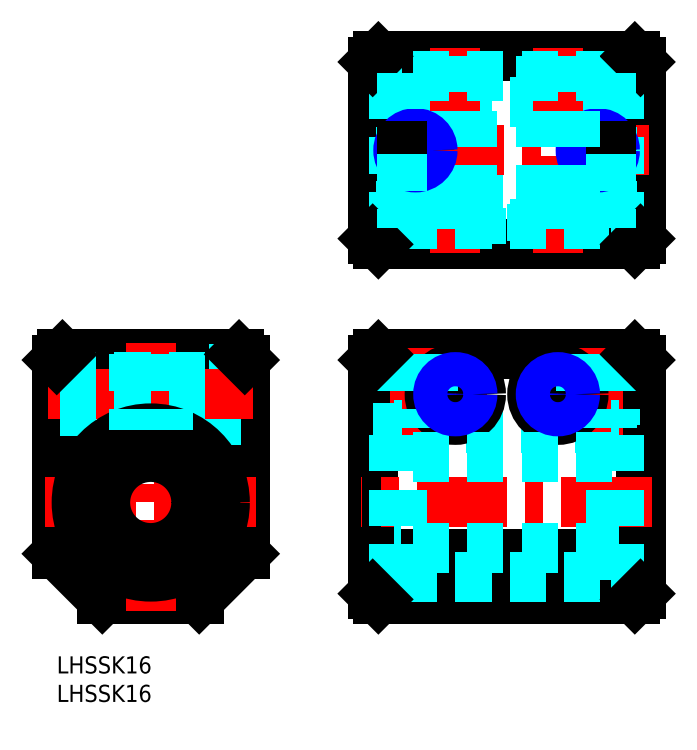
<metadata>
{"format":"dxf","ext":"dxf","renderer":"ezdxf+matplotlib","layout":"modelspace","background":"white","min_lineweight":24,"dpi":150}
</metadata>
<code>
0
SECTION
2
ENTITIES
0
INSERT
8
MSM_CONTINUOUS
2
*U14
10
0
20
0
30
0
0
INSERT
8
MSM_CONTINUOUS
2
*U15
10
0
20
0
30
0
0
LINE
8
MSM_CONTINUOUS
10
55.45
20
18
30
0
11
102.4
21
18
31
0
0
LINE
8
MSM_CONTINUOUS
10
8
20
10
30
0
11
-2.08e-14
21
18
31
0
0
LINE
8
MSM_CONTINUOUS
10
-2.08e-14
20
18
30
0
11
-2.08e-14
21
52
31
0
0
LINE
8
MSM_CONTINUOUS
10
33
20
52
30
0
11
33
21
18
31
0
0
LINE
8
MSM_CONTINUOUS
10
33
20
18
30
0
11
25
21
10
31
0
0
LINE
8
MSM_CONTINUOUS
10
25
20
10
30
0
11
8
21
10
31
0
0
LINE
8
MSM_CONTINUOUS
10
1
20
53
30
0
11
32
21
53
31
0
0
LINE
8
MSM_DASHED
10
26
20
50.5
30
0
11
26
21
41.5
31
0
0
LINE
8
MSM_DASHED
10
33
20
50.5
30
0
11
26
21
50.5
31
0
0
LINE
8
MSM_DASHED
10
26
20
41.5
30
0
11
33
21
41.5
31
0
0
LINE
8
MSM_CONTINUOUS
10
102.4
20
104.3
30
0
11
102.4
21
73.3
31
0
0
LINE
8
MSM_CONTINUOUS
10
101.4
20
72.3
30
0
11
56.45
21
72.3
31
0
0
LINE
8
MSM_CONTINUOUS
10
56.45
20
105.3
30
0
11
101.4
21
105.3
31
0
0
LINE
8
MSM_CONTINUOUS
10
55.45
20
73.3
30
0
11
55.45
21
104.3
31
0
0
LINE
8
MSM_DASHED
10
60.45
20
97.3
30
0
11
97.45
21
97.3
31
0
0
LINE
8
MSM_DASHED
10
97.45
20
80.3
30
0
11
60.45
21
80.3
31
0
0
LINE
8
MSM_DASHED
10
74.45
20
72.3
30
0
11
74.45
21
79.3
31
0
0
LINE
8
MSM_DASHED
10
65.45
20
79.3
30
0
11
65.45
21
72.3
31
0
0
LINE
8
MSM_DASHED
10
92.45
20
72.3
30
0
11
92.45
21
79.3
31
0
0
LINE
8
MSM_DASHED
10
83.45
20
79.3
30
0
11
83.45
21
72.3
31
0
0
LINE
8
MSM_CONTINUOUS
10
101.4
20
10
30
0
11
56.45
21
10
31
0
0
LINE
8
MSM_DASHED
10
59.25
20
14
30
0
11
55.45
21
14
31
0
0
LINE
8
MSM_DASHED
10
102.4
20
14
30
0
11
98.65
21
14
31
0
0
LINE
8
MSM_CONTINUOUS
10
55.45
20
52
30
0
11
55.45
21
11
31
0
0
LINE
8
MSM_DASHED
10
98.65
20
40
30
0
11
102.4
21
40
31
0
0
LINE
8
MSM_CONTINUOUS
10
56.45
20
53
30
0
11
101.4
21
53
31
0
0
LINE
8
MSM_CONTINUOUS
10
102.4
20
11
30
0
11
102.4
21
52
31
0
0
LINE
8
MSM_DASHED
10
97.3
20
40
30
0
11
60.6
21
40
31
0
0
LINE
8
MSM_DASHED
10
60.45
20
14
30
0
11
97.45
21
14
31
0
0
LINE
8
MSM_CENTER
10
-2
20
27
30
0
11
35
21
27
31
0
0
LINE
8
MSM_CENTER
10
-1.5
20
46
30
0
11
34.5
21
46
31
0
0
LINE
8
MSM_CENTER
10
62.95
20
38.26
30
0
11
62.95
21
54.5
31
0
0
LINE
8
MSM_CENTER
10
94.95
20
38.26
30
0
11
94.95
21
54.5
31
0
0
LINE
8
MSM_CENTER
10
64.45
20
46
30
0
11
75.45
21
46
31
0
0
LINE
8
MSM_CENTER
10
69.95
20
40.5
30
0
11
69.95
21
51.5
31
0
0
LINE
8
MSM_CENTER
10
82.45
20
46
30
0
11
93.45
21
46
31
0
0
LINE
8
MSM_CENTER
10
87.95
20
40.5
30
0
11
87.95
21
51.5
31
0
0
LINE
8
MSM_CENTER
10
104.4
20
27
30
0
11
53.45
21
27
31
0
0
LINE
8
MSM_CENTER
10
62.95
20
84.3
30
0
11
62.95
21
93.3
31
0
0
LINE
8
MSM_CENTER
10
94.95
20
84.3
30
0
11
94.95
21
93.3
31
0
0
LINE
8
MSM_CENTER
10
103.9
20
88.8
30
0
11
53.95
21
88.8
31
0
0
LINE
8
MSM_CENTER
10
69.95
20
106.8
30
0
11
69.95
21
70.8
31
0
0
LINE
8
MSM_CENTER
10
87.95
20
106.8
30
0
11
87.95
21
70.8
31
0
0
LINE
8
MSM_DASHED
10
65.45
20
79.3
30
0
11
74.45
21
79.3
31
0
0
LINE
8
MSM_DASHED
10
83.45
20
79.3
30
0
11
92.45
21
79.3
31
0
0
LINE
8
MSM_DASHED
10
59.25
20
40
30
0
11
55.45
21
40
31
0
0
CIRCLE
8
MSM_CONTINUOUS
10
69.95
20
46
30
0
40
4.5
0
CIRCLE
8
MSM_CONTINUOUS
10
87.95
20
46
30
0
40
4.5
0
LINE
8
MSM_CENTER
10
16.5
20
8
30
0
11
16.5
21
55
31
0
0
LINE
8
MSM_DASHED
10
97.45
20
35
30
0
11
60.45
21
35
31
0
0
LINE
8
MSM_DASHED
10
97.45
20
19
30
0
11
60.45
21
19
31
0
0
LINE
8
MSM_DASHED
10
26
20
49
30
0
11
-2.08e-14
21
49
31
0
0
LINE
8
MSM_DASHED
10
26
20
43
30
0
11
-2.08e-14
21
43
31
0
0
LINE
8
MSM_DASHED
10
26
20
48.46
30
0
11
-2.08e-14
21
48.46
31
0
0
LINE
8
MSM_DASHED
10
26
20
43.54
30
0
11
-2.08e-14
21
43.54
31
0
0
LINE
8
MSM_DASHED
10
66.95
20
105.3
30
0
11
66.95
21
79.3
31
0
0
LINE
8
MSM_DASHED
10
67.49
20
105.3
30
0
11
67.49
21
79.3
31
0
0
LINE
8
MSM_DASHED
10
72.4
20
105.3
30
0
11
72.4
21
79.3
31
0
0
LINE
8
MSM_DASHED
10
72.95
20
105.3
30
0
11
72.95
21
79.3
31
0
0
LINE
8
MSM_DASHED
10
59.95
20
53
30
0
11
59.95
21
40.6
31
0
0
LINE
8
MSM_DASHED
10
65.4
20
53
30
0
11
65.4
21
40
31
0
0
LINE
8
MSM_DASHED
10
65.95
20
53
30
0
11
65.95
21
40
31
0
0
LINE
8
MSM_DASHED
10
91.95
20
53
30
0
11
91.95
21
40
31
0
0
LINE
8
MSM_DASHED
10
92.49
20
53
30
0
11
92.49
21
40
31
0
0
LINE
8
MSM_DASHED
10
97.95
20
53
30
0
11
97.95
21
40.6
31
0
0
CIRCLE
8
MSM_CONTINUOUS
10
16.5
20
27
30
0
40
13
0
CIRCLE
8
MSM_CONTINUOUS
10
11.2
20
17.02
30
0
40
1
0
ARC
8
MSM_CONTINUOUS
10
11.39
20
16.59
30
0
40
2
50
292.8
51
343.8
0
LINE
8
MSM_CONTINUOUS
10
13.31
20
16.03
30
0
11
13.41
21
16.38
31
0
0
ARC
8
MSM_CONTINUOUS
10
11.2
20
17.02
30
0
40
2.3
50
343.8
51
117.7
0
CIRCLE
8
MSM_CONTINUOUS
10
16.5
20
27
30
0
40
8
0
ARC
8
MSM_CONTINUOUS
10
9.063
20
21.09
30
0
40
2.3
50
214.7
51
297.7
0
ARC
8
MSM_CONTINUOUS
10
16.5
20
26.25
30
0
40
11.35
50
325.3
51
214.7
0
ARC
8
MSM_CONTINUOUS
10
23.94
20
21.09
30
0
40
2.3
50
242.3
51
325.3
0
ARC
8
MSM_CONTINUOUS
10
21.8
20
17.02
30
0
40
2.3
50
62.32
51
196.2
0
ARC
8
MSM_CONTINUOUS
10
21.61
20
16.59
30
0
40
2
50
196.2
51
247.2
0
CIRCLE
8
MSM_CONTINUOUS
10
21.8
20
17.02
30
0
40
1
0
LINE
8
MSM_DASHED
10
97.3
20
13.4
30
0
11
98.65
21
13.4
31
0
0
LINE
8
MSM_DASHED
10
98.65
20
13.4
30
0
11
98.65
21
40.6
31
0
0
LINE
8
MSM_DASHED
10
97.45
20
14.74
30
0
11
98.65
21
14.74
31
0
0
LINE
8
MSM_DASHED
10
97.45
20
16.02
30
0
11
98.65
21
16.02
31
0
0
LINE
8
MSM_DASHED
10
97.4
20
53
30
0
11
97.4
21
40
31
0
0
LINE
8
MSM_DASHED
10
98.65
20
19.32
30
0
11
97.45
21
19.32
31
0
0
LINE
8
MSM_DASHED
10
98.65
20
37.6
30
0
11
97.45
21
37.6
31
0
0
LINE
8
MSM_DASHED
10
98.65
20
40.6
30
0
11
97.3
21
40.6
31
0
0
LINE
8
MSM_DASHED
10
97.3
20
13.4
30
0
11
97.3
21
40.6
31
0
0
LINE
8
MSM_DASHED
10
59.25
20
13.4
30
0
11
59.25
21
40.6
31
0
0
LINE
8
MSM_DASHED
10
60.6
20
13.4
30
0
11
60.6
21
40.6
31
0
0
LINE
8
MSM_DASHED
10
60.49
20
53
30
0
11
60.49
21
40
31
0
0
LINE
8
MSM_DASHED
10
59.25
20
37.6
30
0
11
60.45
21
37.6
31
0
0
LINE
8
MSM_DASHED
10
59.25
20
40.6
30
0
11
60.6
21
40.6
31
0
0
LINE
8
MSM_DASHED
10
59.25
20
19.32
30
0
11
60.45
21
19.32
31
0
0
LINE
8
MSM_DASHED
10
60.45
20
16.02
30
0
11
59.25
21
16.02
31
0
0
LINE
8
MSM_DASHED
10
60.45
20
14.74
30
0
11
59.25
21
14.74
31
0
0
LINE
8
MSM_DASHED
10
60.6
20
13.4
30
0
11
59.25
21
13.4
31
0
0
LINE
8
MSM_DASHED
10
59.25
20
75.2
30
0
11
59.25
21
102.4
31
0
0
LINE
8
MSM_DASHED
10
60.45
20
102.4
30
0
11
60.45
21
75.2
31
0
0
LINE
8
MSM_DASHED
10
59.25
20
102.4
30
0
11
60.6
21
102.4
31
0
0
LINE
8
MSM_DASHED
10
59.25
20
101.8
30
0
11
55.45
21
101.8
31
0
0
LINE
8
MSM_DASHED
10
97.45
20
101.8
30
0
11
60.45
21
101.8
31
0
0
LINE
8
MSM_DASHED
10
98.65
20
75.2
30
0
11
98.65
21
102.4
31
0
0
LINE
8
MSM_DASHED
10
97.45
20
102.4
30
0
11
97.45
21
75.2
31
0
0
LINE
8
MSM_DASHED
10
98.65
20
102.4
30
0
11
97.3
21
102.4
31
0
0
LINE
8
MSM_DASHED
10
98.65
20
101.8
30
0
11
102.4
21
101.8
31
0
0
LINE
8
MSM_DASHED
10
102.4
20
75.8
30
0
11
98.65
21
75.8
31
0
0
LINE
8
MSM_DASHED
10
97.3
20
75.2
30
0
11
98.65
21
75.2
31
0
0
LINE
8
MSM_DASHED
10
60.45
20
75.8
30
0
11
97.45
21
75.8
31
0
0
LINE
8
MSM_DASHED
10
60.6
20
75.2
30
0
11
59.25
21
75.2
31
0
0
LINE
8
MSM_DASHED
10
59.25
20
75.8
30
0
11
55.45
21
75.8
31
0
0
LINE
8
MSM_DASHED
10
98.65
20
95.1
30
0
11
97.45
21
95.1
31
0
0
LINE
8
MSM_DASHED
10
98.65
20
93.1
30
0
11
97.45
21
93.1
31
0
0
LINE
8
MSM_DASHED
10
98.65
20
91.8
30
0
11
97.45
21
91.8
31
0
0
LINE
8
MSM_DASHED
10
98.65
20
84.5
30
0
11
97.45
21
84.5
31
0
0
LINE
8
MSM_DASHED
10
98.65
20
82.5
30
0
11
97.45
21
82.5
31
0
0
LINE
8
MSM_DASHED
10
98.65
20
85.8
30
0
11
97.45
21
85.8
31
0
0
LINE
8
MSM_DASHED
10
59.25
20
84.5
30
0
11
60.45
21
84.5
31
0
0
LINE
8
MSM_DASHED
10
59.25
20
82.5
30
0
11
60.45
21
82.5
31
0
0
LINE
8
MSM_DASHED
10
59.25
20
85.8
30
0
11
60.45
21
85.8
31
0
0
LINE
8
MSM_DASHED
10
59.25
20
93.1
30
0
11
60.45
21
93.1
31
0
0
LINE
8
MSM_DASHED
10
59.25
20
95.1
30
0
11
60.45
21
95.1
31
0
0
LINE
8
MSM_DASHED
10
59.25
20
91.8
30
0
11
60.45
21
91.8
31
0
0
LINE
8
MSM_CONTINUOUS
10
32
20
53
30
0
11
33
21
52
31
0
0
LINE
8
MSM_CONTINUOUS
10
1
20
53
30
0
11
-2.09e-14
21
52
31
0
0
LINE
8
MSM_CONTINUOUS
10
56.45
20
53
30
0
11
55.45
21
52
31
0
0
LINE
8
MSM_CONTINUOUS
10
101.4
20
53
30
0
11
102.4
21
52
31
0
0
LINE
8
MSM_CONTINUOUS
10
101.4
20
10
30
0
11
102.4
21
11
31
0
0
LINE
8
MSM_CONTINUOUS
10
56.45
20
10
30
0
11
55.45
21
11
31
0
0
LINE
8
MSM_CONTINUOUS
10
55.45
20
73.3
30
0
11
56.45
21
72.3
31
0
0
LINE
8
MSM_CONTINUOUS
10
101.4
20
72.3
30
0
11
102.4
21
73.3
31
0
0
LINE
8
MSM_CONTINUOUS
10
101.4
20
105.3
30
0
11
102.4
21
104.3
31
0
0
LINE
8
MSM_CONTINUOUS
10
56.45
20
105.3
30
0
11
55.45
21
104.3
31
0
0
CIRCLE
8
MSM_CONTINUOUS
10
94.95
20
88.8
30
0
40
2.458
0
CIRCLE
8
MSM_NARROW
10
94.95
20
88.8
30
0
40
3
0
CIRCLE
8
MSM_CONTINUOUS
10
62.95
20
88.8
30
0
40
2.458
0
CIRCLE
8
MSM_NARROW
10
62.95
20
88.8
30
0
40
3
0
LINE
8
MSM_DASHED
10
97.3
20
102.4
30
0
11
97.3
21
89.53
31
0
0
LINE
8
MSM_DASHED
10
60.6
20
102.4
30
0
11
60.6
21
89.53
31
0
0
LINE
8
MSM_CONTINUOUS
10
60.6
20
89.53
30
0
11
60.6
21
88.08
31
0
0
LINE
8
MSM_DASHED
10
60.6
20
88.08
30
0
11
60.6
21
75.2
31
0
0
LINE
8
MSM_CONTINUOUS
10
97.3
20
89.53
30
0
11
97.3
21
88.08
31
0
0
LINE
8
MSM_DASHED
10
97.3
20
88.08
30
0
11
97.3
21
75.2
31
0
0
CIRCLE
8
MSM_CONTINUOUS
10
87.95
20
46
30
0
40
2.458
0
CIRCLE
8
MSM_NARROW
10
87.95
20
46
30
0
40
3
0
CIRCLE
8
MSM_CONTINUOUS
10
69.95
20
46
30
0
40
2.458
0
CIRCLE
8
MSM_NARROW
10
69.95
20
46
30
0
40
3
0
LINE
8
MSM_DASHED
10
84.95
20
105.3
30
0
11
84.95
21
79.3
31
0
0
LINE
8
MSM_DASHED
10
85.49
20
105.3
30
0
11
85.49
21
79.3
31
0
0
LINE
8
MSM_DASHED
10
90.4
20
105.3
30
0
11
90.4
21
79.3
31
0
0
LINE
8
MSM_DASHED
10
90.95
20
105.3
30
0
11
90.95
21
79.3
31
0
0
LINE
8
MSM_DASHED
10
13.5
20
53
30
0
11
13.5
21
39.65
31
0
0
LINE
8
MSM_DASHED
10
14.04
20
53
30
0
11
14.04
21
39.77
31
0
0
LINE
8
MSM_DASHED
10
18.96
20
53
30
0
11
18.96
21
39.77
31
0
0
LINE
8
MSM_DASHED
10
19.5
20
53
30
0
11
19.5
21
39.65
31
0
0
ENDSEC
0
EOF

</code>
